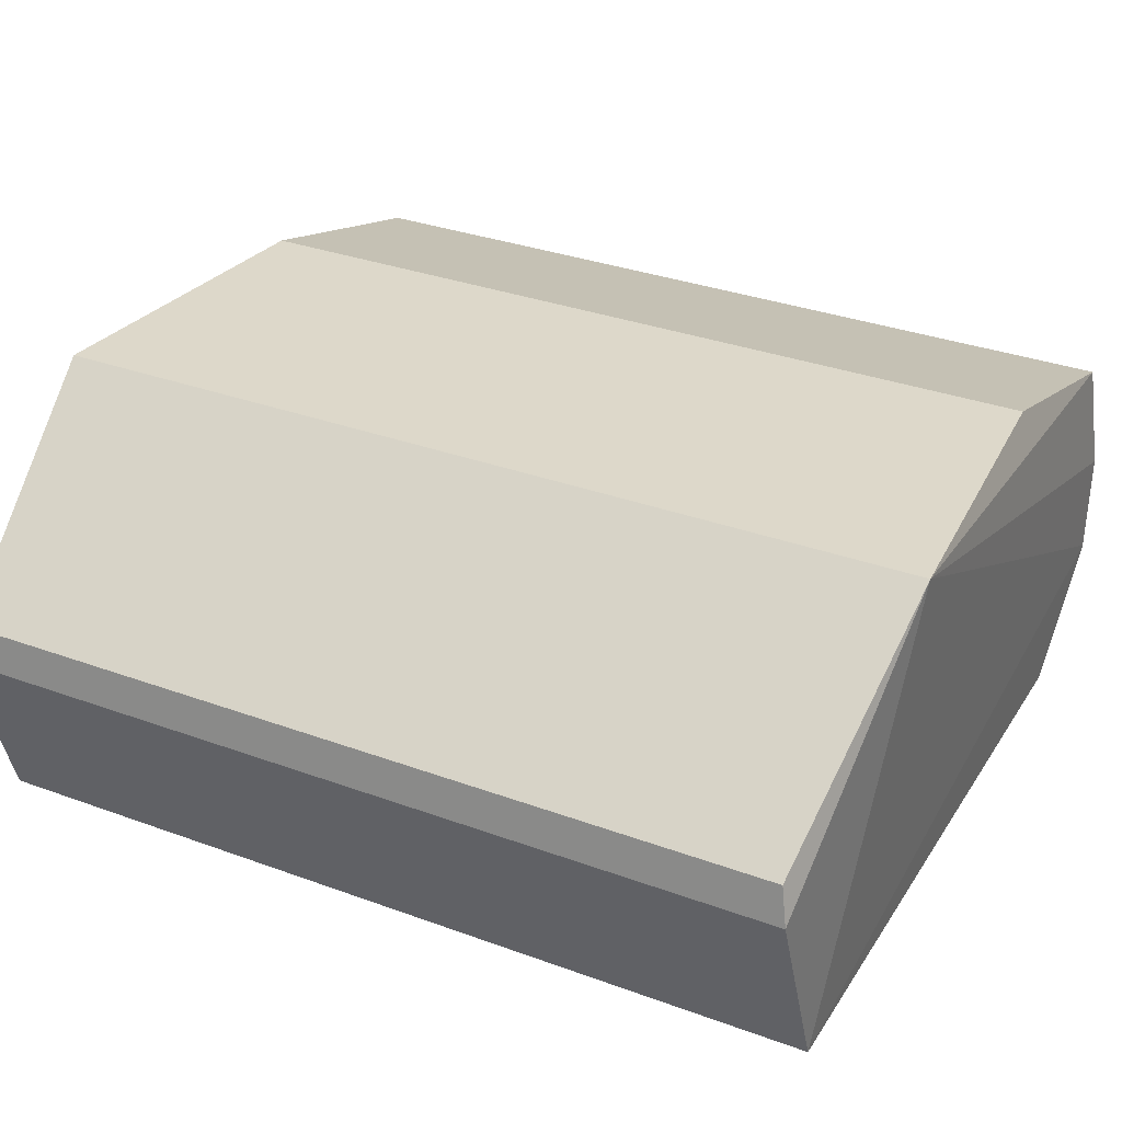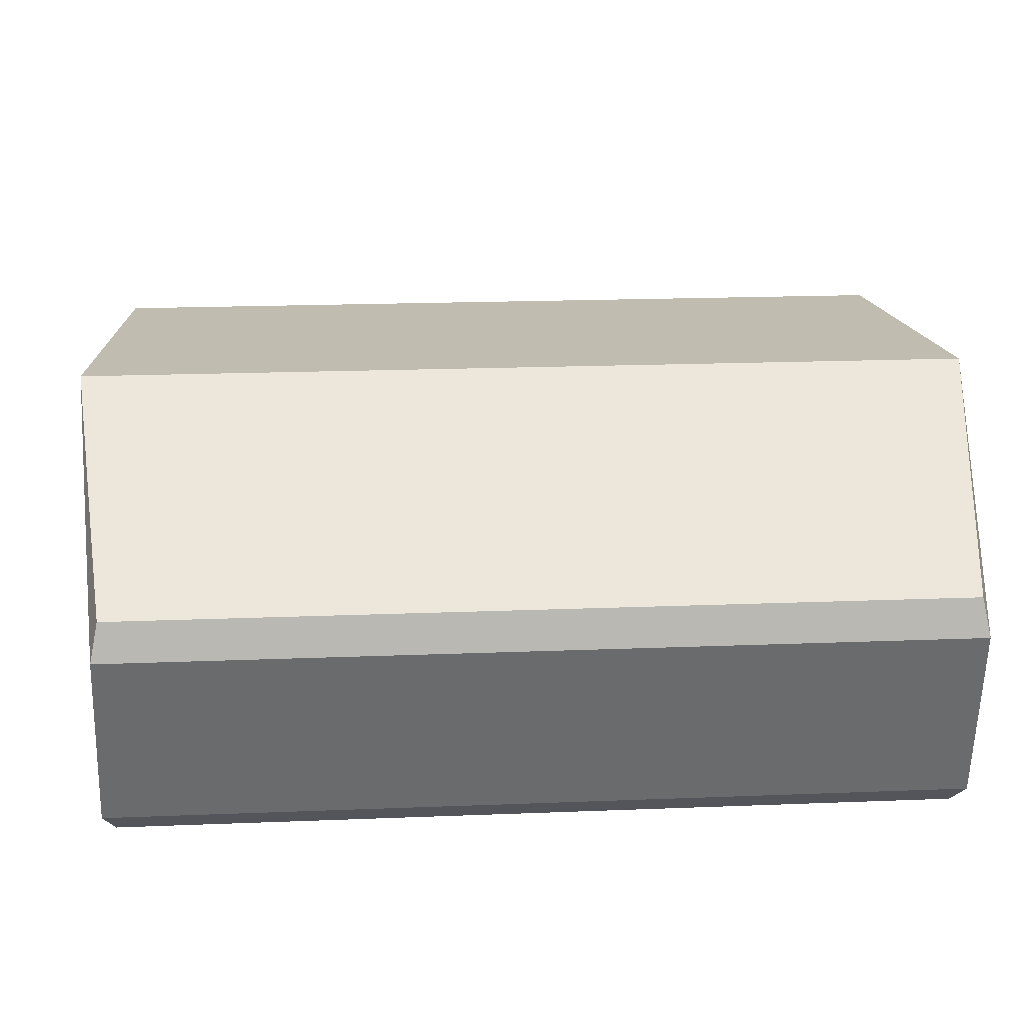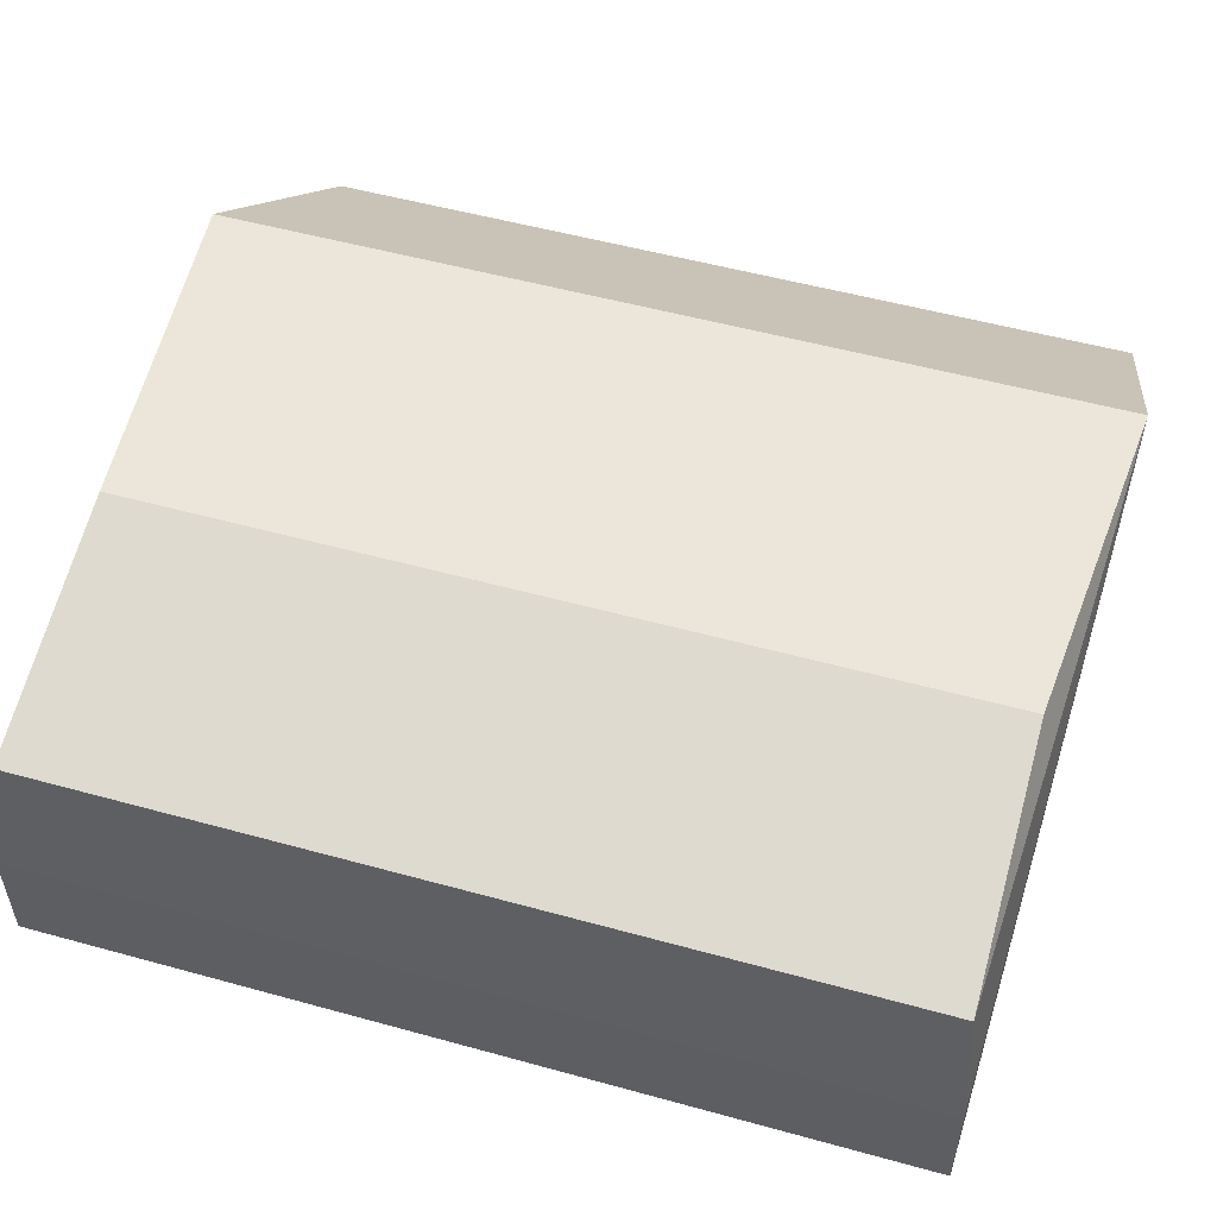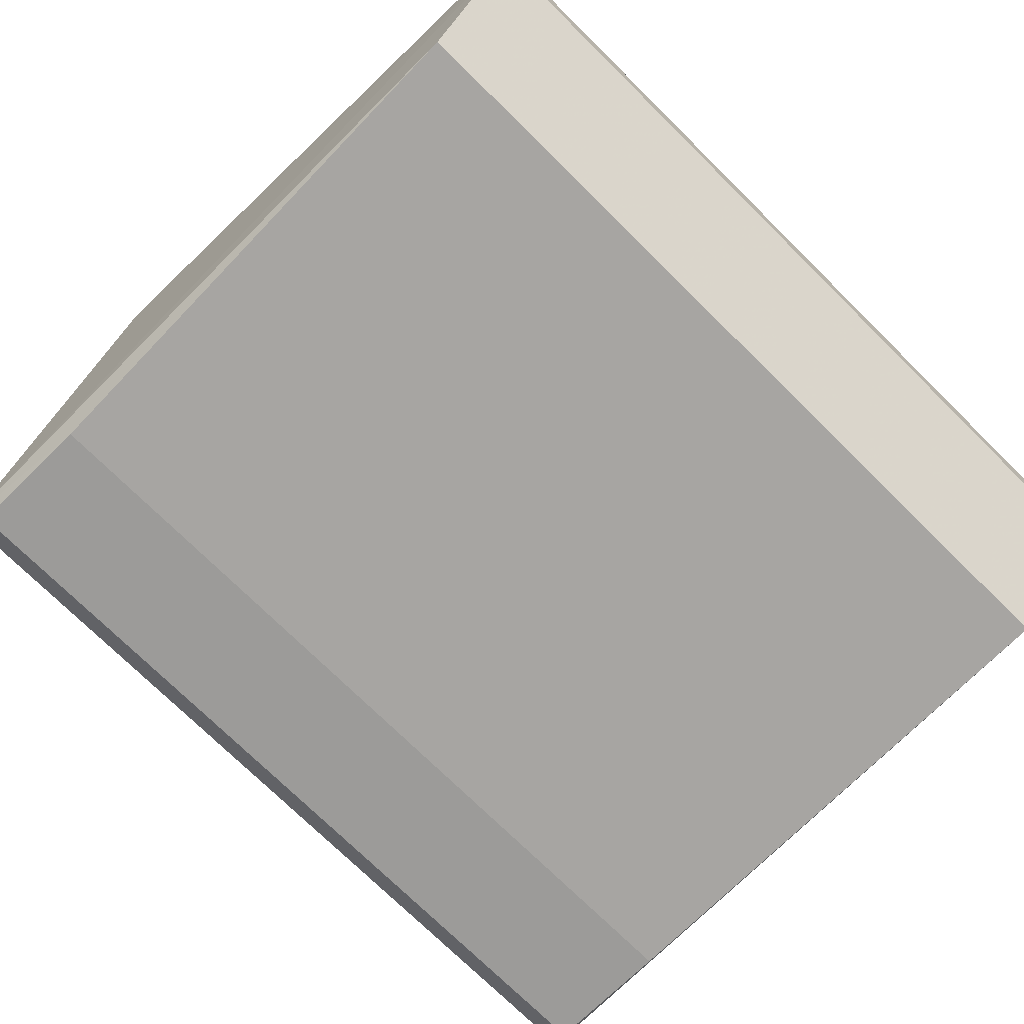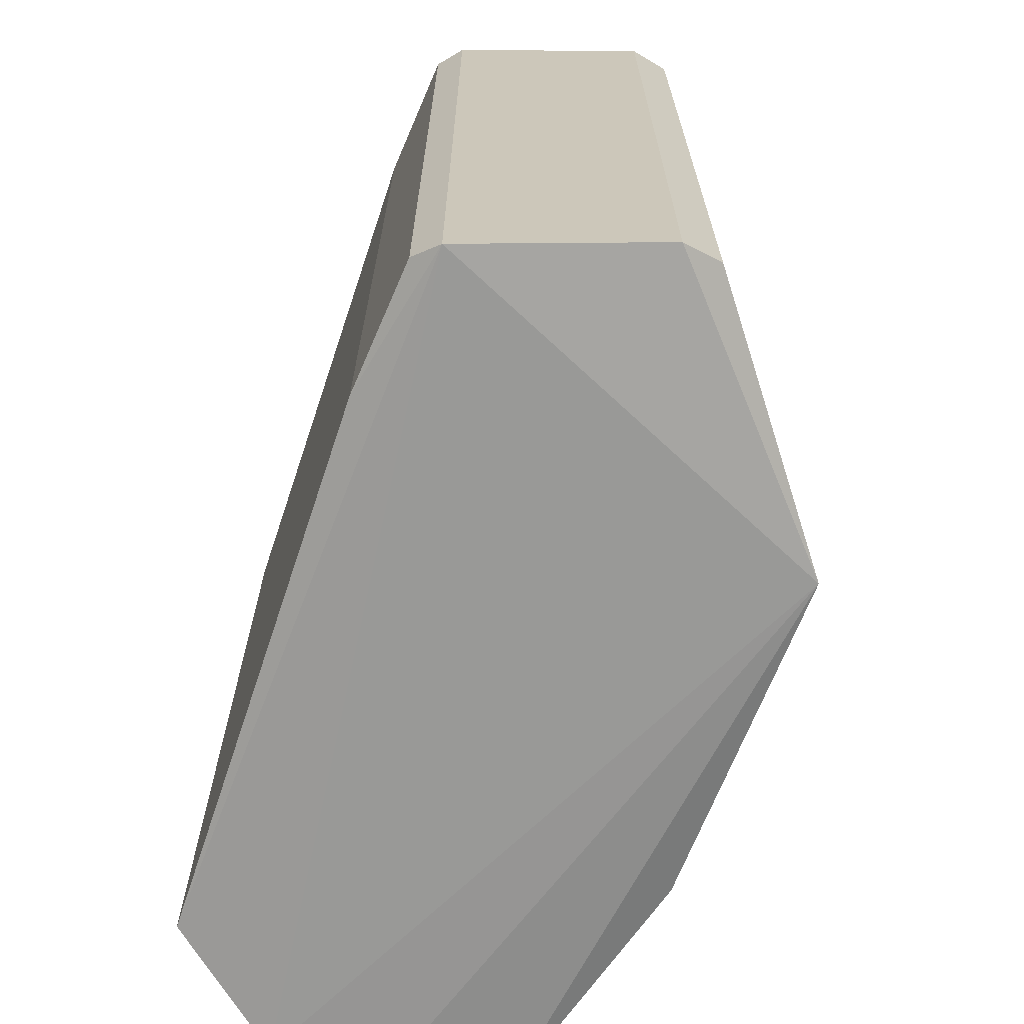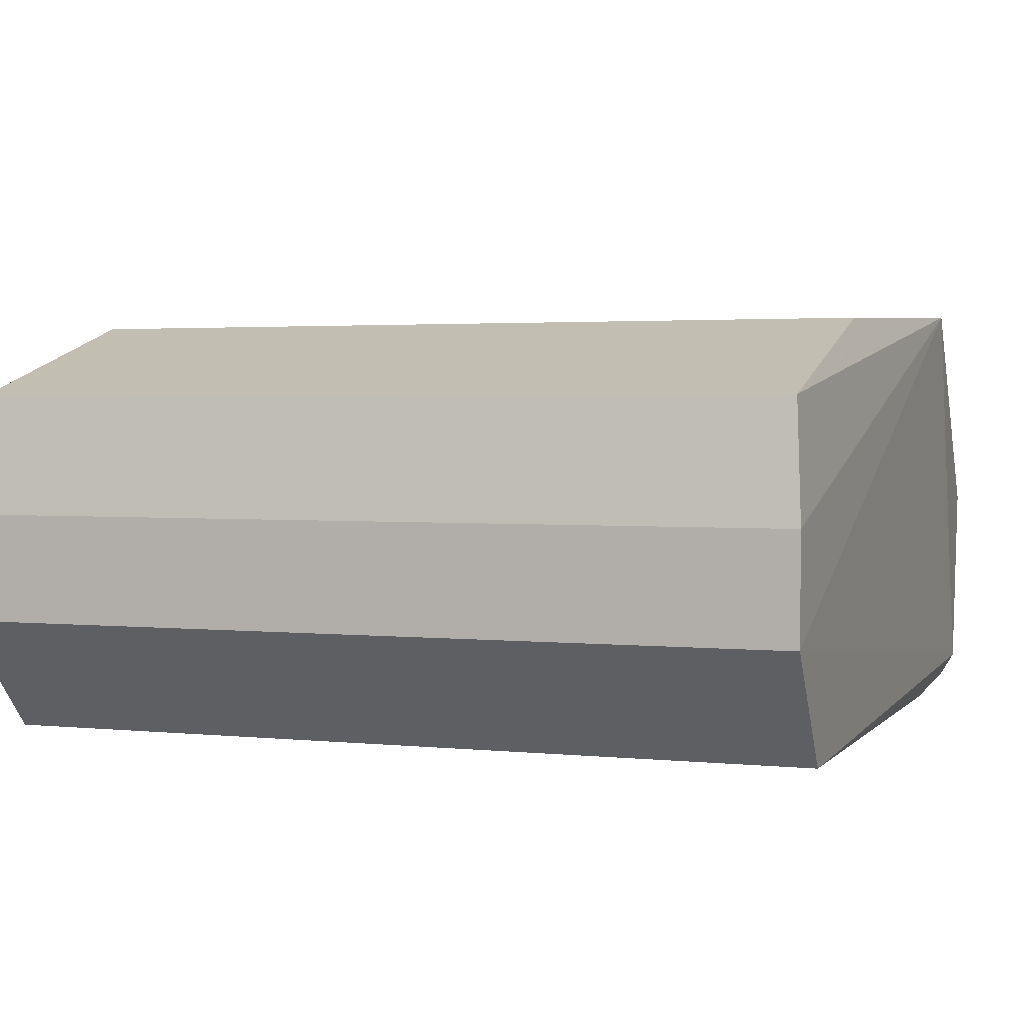
<metadata>
{"format":"obj","ext":"obj","renderer":"f3d","projection":"perspective","resolution":1024,"background":"white","views":[{"elev":32.8,"azim":116.9,"up":"+Y"},{"elev":18.9,"azim":85.6,"up":"+Y"},{"elev":52.4,"azim":-73.4,"up":"+Y"},{"elev":-74.2,"azim":-134.6,"up":"+Y"},{"elev":-68.7,"azim":71.9,"up":"+Z"},{"elev":2.4,"azim":-69.4,"up":"+Y"}]}
</metadata>
<code>
v 0.9511 -0.3891 0.9511
v -0.9815 -0.7226 -0.9815
v -0.9815 -0.7226 0.9815
v -0.358 -0.03047 -0.9549
v 0.7775 -0.9566 -0.9572
v -0.9311 -0.2076 0.9612
v 0.4763 -0.9843 0.9527
v 0.4127 0 -1.016
v 0.4127 0 1.016
v -0.7562 -0.992 -0.968
v 0.9511 -0.3891 -0.9511
v -0.7562 -0.992 0.968
v -0.9311 -0.2076 -0.9612
v 0.8284 -0.9069 0.982
v -0.358 -0.03047 0.9549
v 0.9684 -0.4777 -0.9684
v 0.8284 -0.9069 -0.982
v 0.4763 -0.9843 -0.9527
v -0.9829 -0.4772 -0.9829
v 0.9684 -0.4777 0.9684
v -0.9829 -0.4772 0.9829
v 0.7775 -0.9566 0.9572
f 14 7 22
f 8 4 9
f 1 8 9
f 3 2 10
f 8 1 11
f 3 10 12
f 10 7 12
f 6 4 13
f 4 8 13
f 9 3 14
f 3 12 14
f 12 7 14
f 4 6 15
f 6 9 15
f 9 4 15
f 11 1 16
f 8 11 16
f 16 14 17
f 2 8 17
f 10 2 17
f 14 5 17
f 8 16 17
f 17 5 18
f 5 7 18
f 7 10 18
f 10 17 18
f 2 3 19
f 8 2 19
f 6 13 19
f 13 8 19
f 1 9 20
f 9 14 20
f 16 1 20
f 14 16 20
f 3 9 21
f 9 6 21
f 19 3 21
f 6 19 21
f 7 5 22
f 5 14 22

</code>
